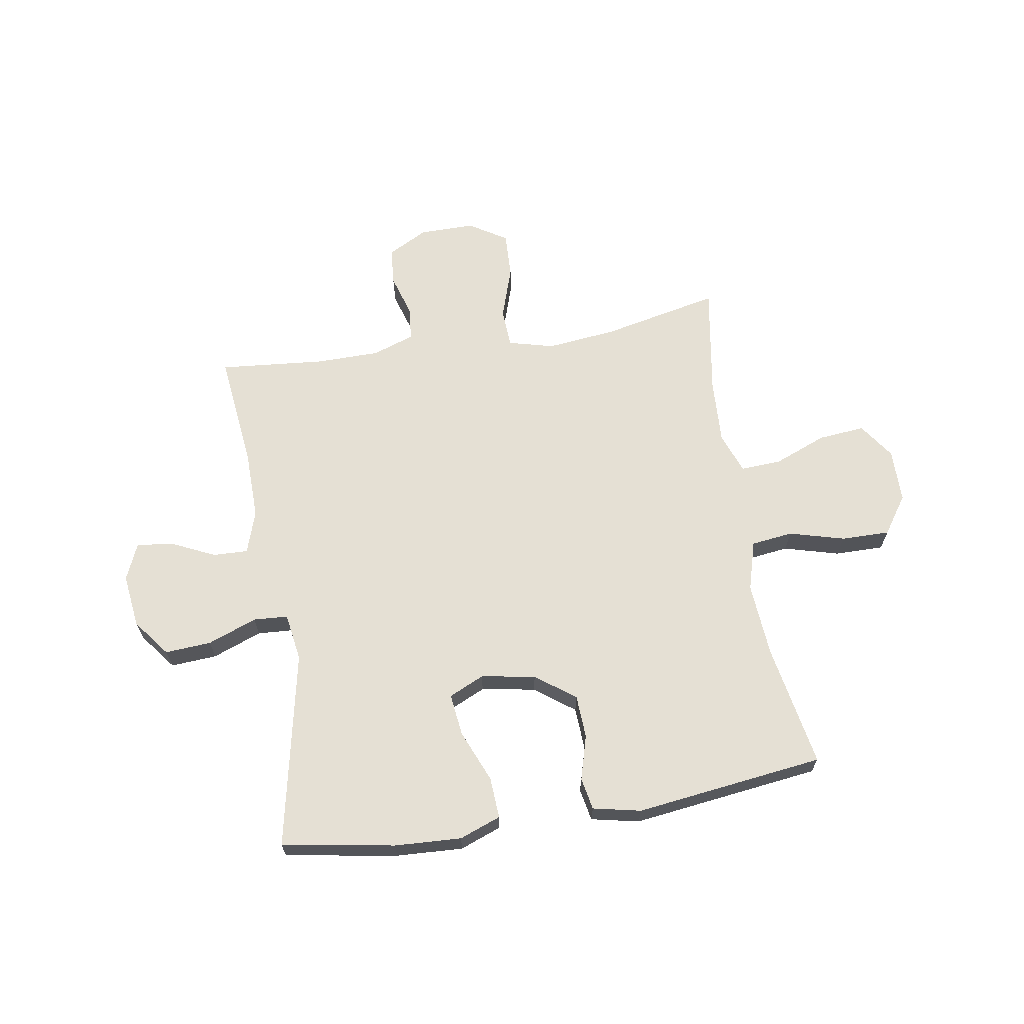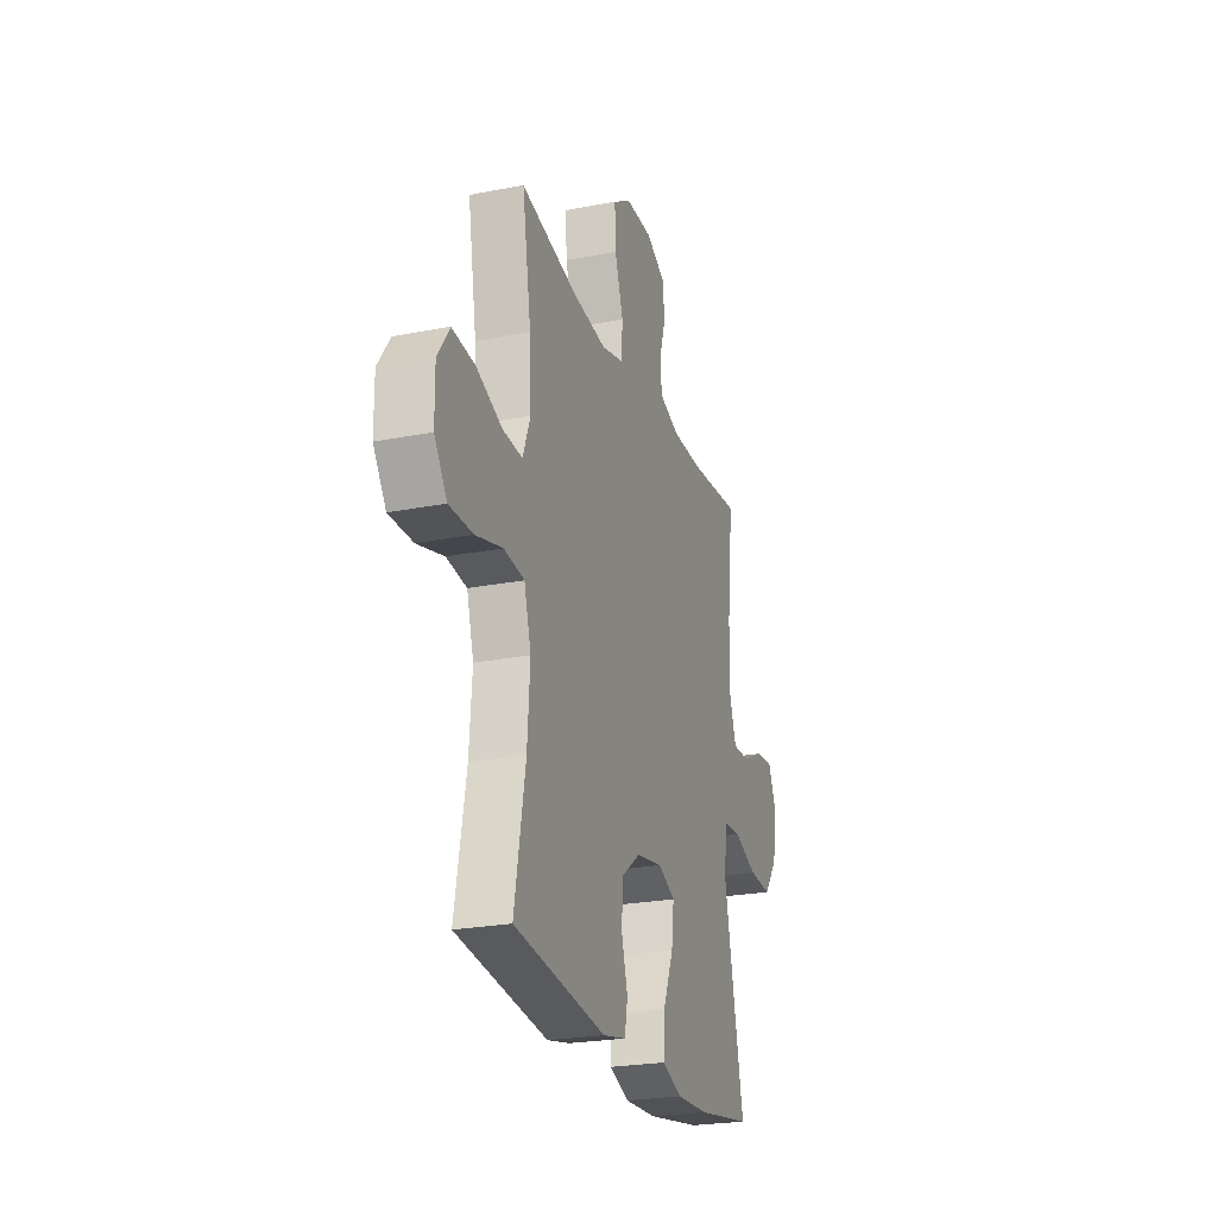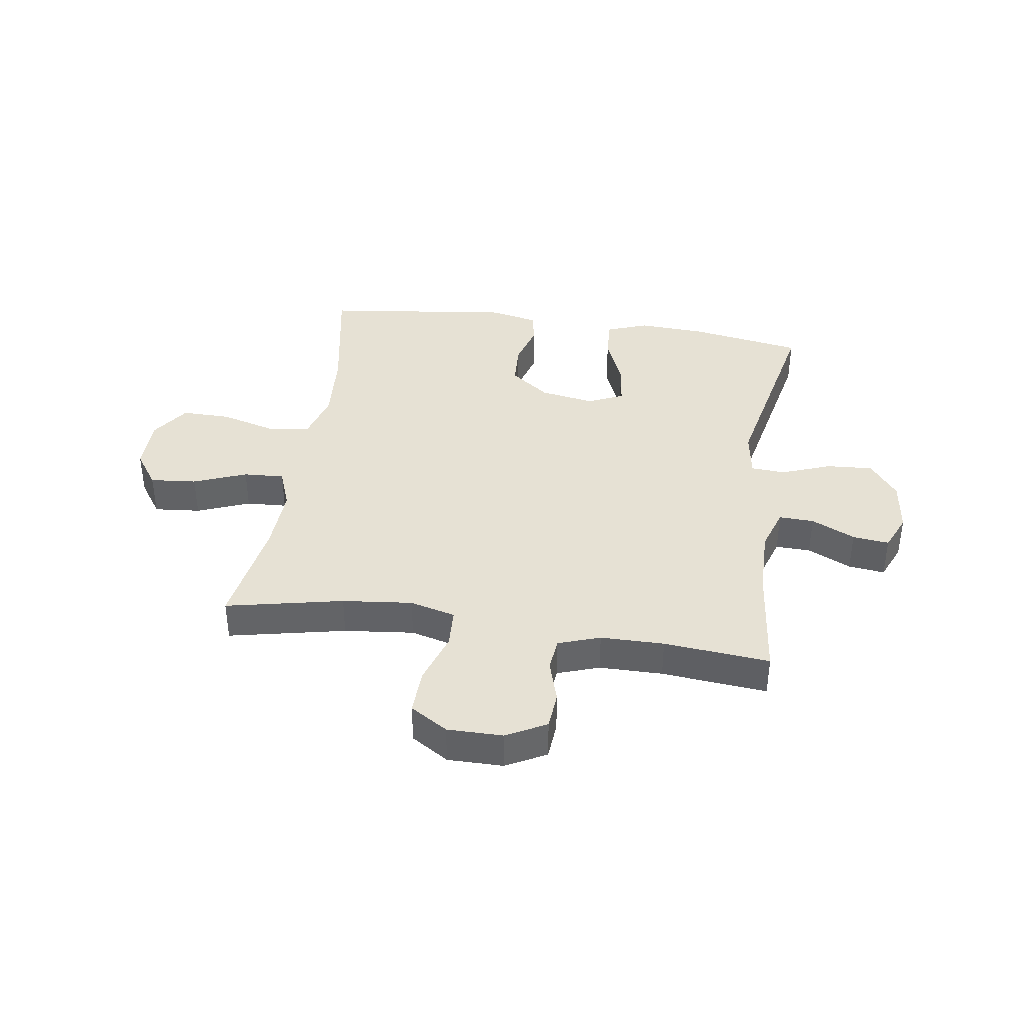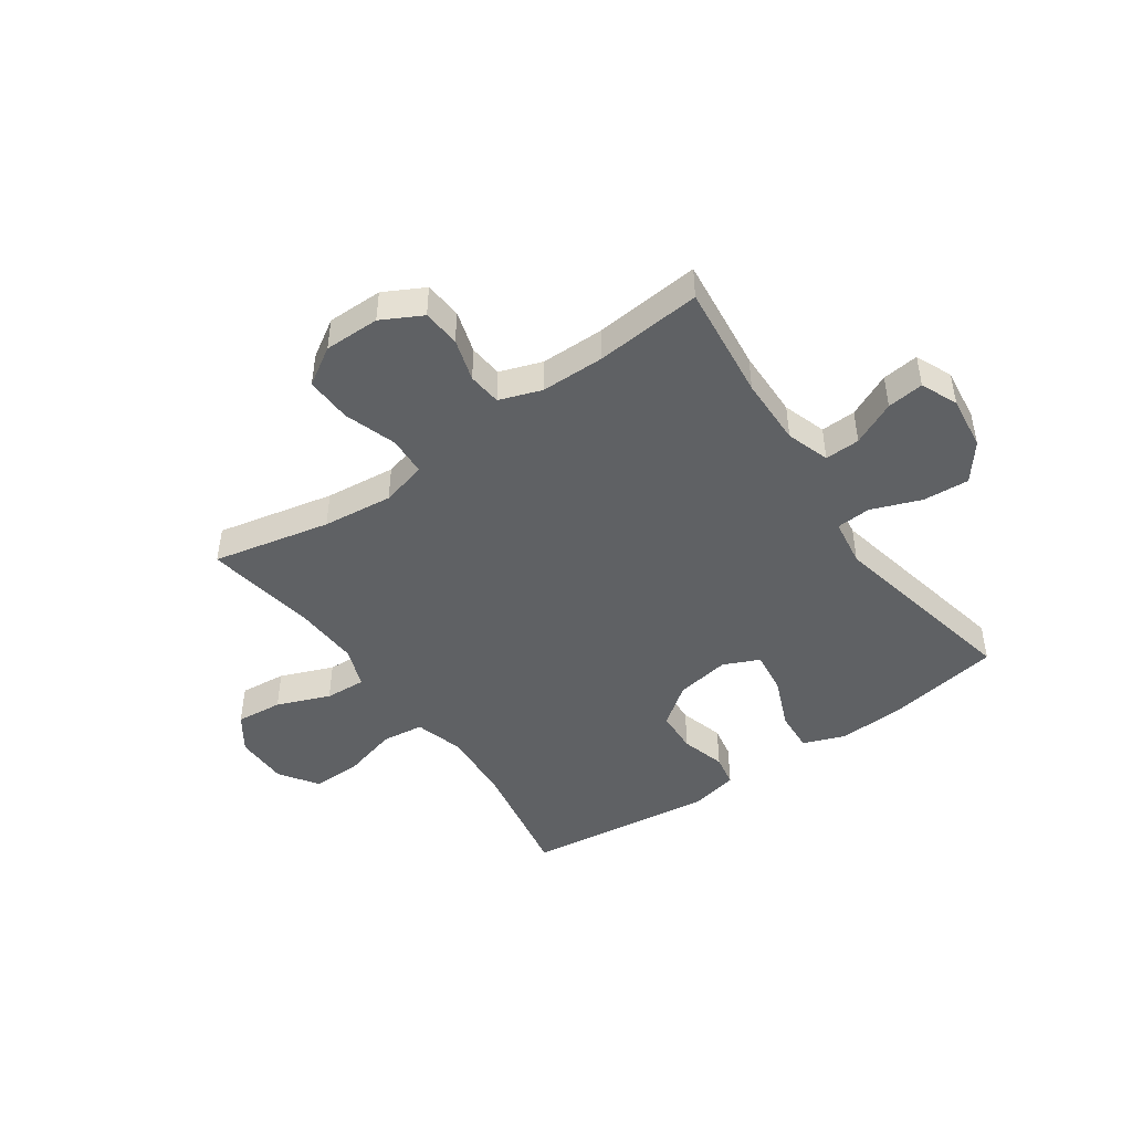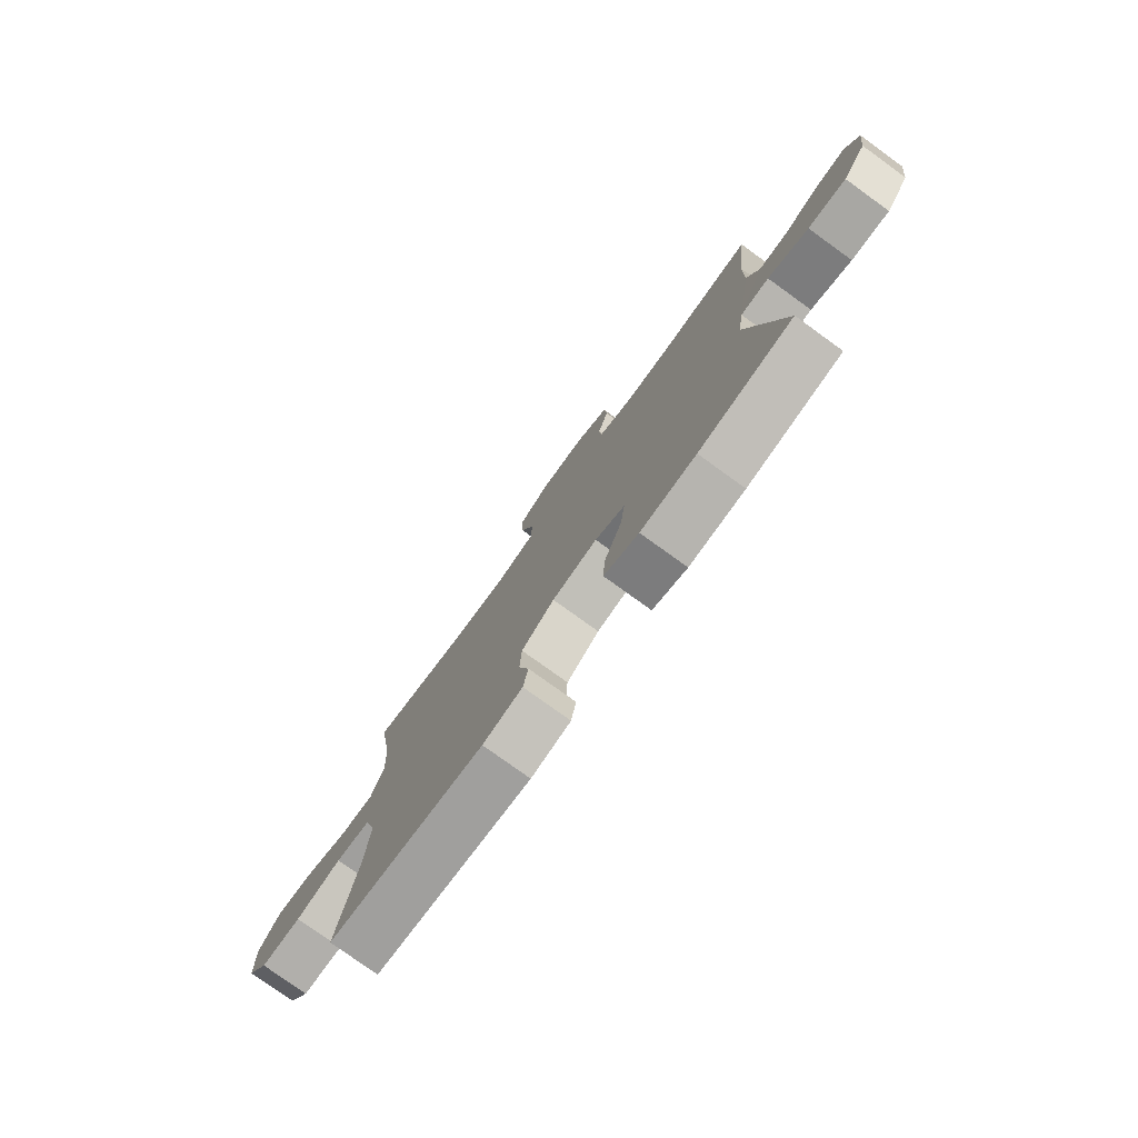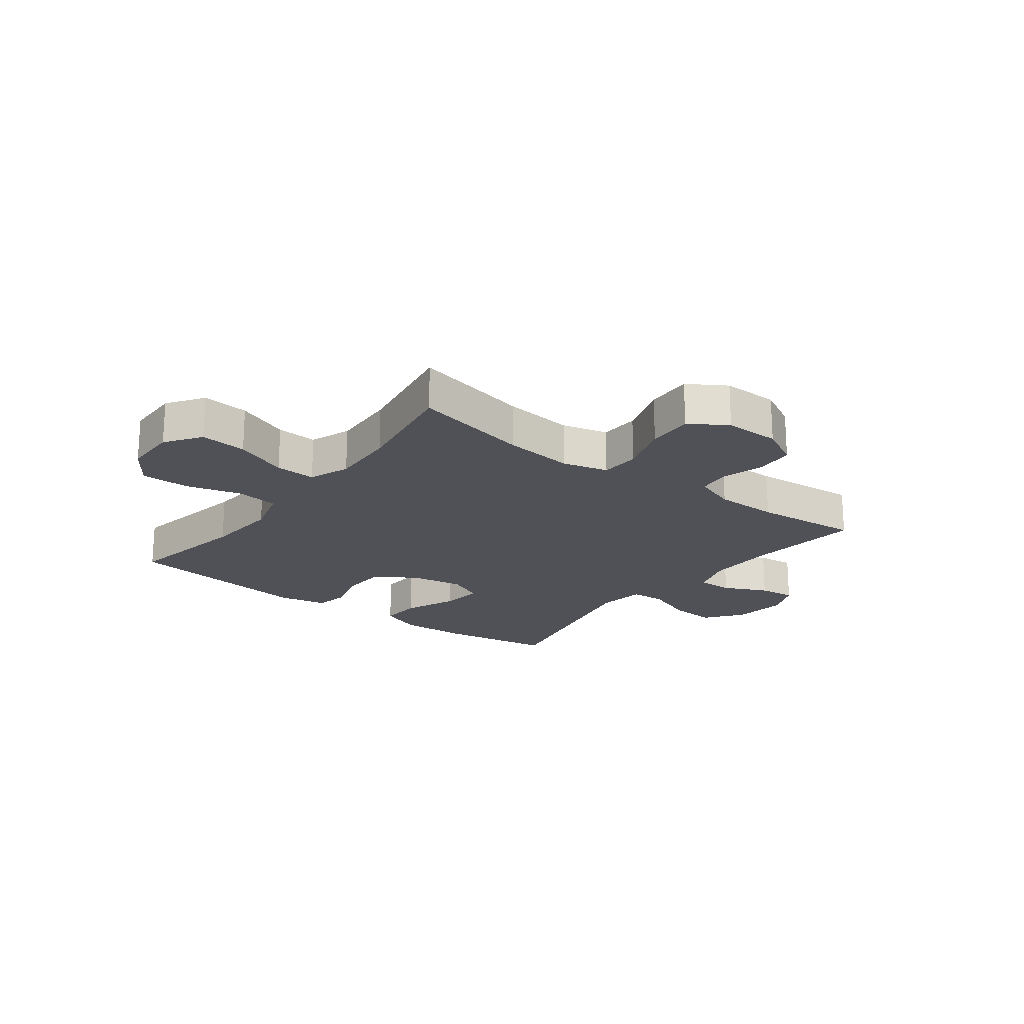
<metadata>
{"format":"obj","ext":"obj","renderer":"f3d","projection":"perspective","resolution":1024,"background":"white","views":[{"elev":65.9,"azim":170.7,"up":"+Y"},{"elev":-24.1,"azim":-72.1,"up":"+Z"},{"elev":39.1,"azim":8.5,"up":"+Y"},{"elev":-46.3,"azim":34.9,"up":"+Y"},{"elev":-77.9,"azim":54.2,"up":"+Z"},{"elev":-20.5,"azim":-37.2,"up":"+Y"}]}
</metadata>
<code>
o path152_path152.001
v 0.4338 0.0375 -0.1801
v 0.4469 0.0375 -0.09349
v 0.5093 0.0375 -0.08958
v 0.5983 0.0375 -0.1231
v 0.682 0.0375 -0.1286
v 0.7333 0.0375 -0.06175
v 0.7455 0.0375 0.03595
v 0.7169 0.0375 0.1018
v 0.6509 0.0375 0.09427
v 0.5717 0.0375 0.05699
v 0.5085 0.0375 0.05482
v 0.4828 0.0375 0.1328
v 0.4847 0.0375 0.2566
v 0.5081 0.0375 0.4657
v 0.3165 0.0375 0.4482
v 0.2016 0.0375 0.4491
v 0.1259 0.0375 0.4754
v 0.1198 0.0375 0.5358
v 0.143 0.0375 0.6124
v 0.1374 0.0375 0.6806
v 0.0647 0.0375 0.7188
v -0.03537 0.0375 0.7192
v -0.1034 0.0375 0.6768
v -0.1003 0.0375 0.5938
v -0.06895 0.0375 0.4991
v -0.0726 0.0375 0.4282
v -0.1549 0.0375 0.4069
v -0.2817 0.0375 0.4205
v -0.4938 0.0375 0.4657
v -0.4609 0.0375 0.2648
v -0.455 0.0375 0.1462
v -0.4825 0.0375 0.07244
v -0.5562 0.0375 0.07652
v -0.6518 0.0375 0.1142
v -0.7359 0.0375 0.1221
v -0.7808 0.0375 0.0573
v -0.78 0.0375 -0.0398
v -0.7328 0.0375 -0.1081
v -0.6445 0.0375 -0.1073
v -0.5447 0.0375 -0.07986
v -0.4691 0.0375 -0.08921
v -0.4434 0.0375 -0.1788
v -0.4533 0.0375 -0.3131
v -0.4938 0.0375 -0.536
v -0.1519 0.0375 -0.5787
v -0.06511 0.0375 -0.5601
v -0.05409 0.0375 -0.502
v -0.077 0.0375 -0.4216
v -0.07313 0.0375 -0.3437
v -0.00195 0.0375 -0.2904
v 0.09611 0.0375 -0.2737
v 0.1604 0.0375 -0.3028
v 0.1512 0.0375 -0.3792
v 0.1121 0.0375 -0.4735
v 0.1076 0.0375 -0.5483
v 0.1826 0.0375 -0.5763
v 0.3034 0.0375 -0.5701
v 0.5081 0.0375 -0.536
v 0.4338 -0.0375 -0.1801
v 0.4469 -0.0375 -0.09349
v 0.5093 -0.0375 -0.08958
v 0.5983 -0.0375 -0.1231
v 0.682 -0.0375 -0.1286
v 0.7333 -0.0375 -0.06175
v 0.7455 -0.0375 0.03595
v 0.7169 -0.0375 0.1018
v 0.6509 -0.0375 0.09427
v 0.5717 -0.0375 0.05699
v 0.5085 -0.0375 0.05482
v 0.4828 -0.0375 0.1328
v 0.4847 -0.0375 0.2566
v 0.5081 -0.0375 0.4657
v 0.3165 -0.0375 0.4482
v 0.2016 -0.0375 0.4491
v 0.1259 -0.0375 0.4754
v 0.1198 -0.0375 0.5358
v 0.143 -0.0375 0.6124
v 0.1374 -0.0375 0.6806
v 0.0647 -0.0375 0.7188
v -0.03537 -0.0375 0.7192
v -0.1034 -0.0375 0.6768
v -0.1003 -0.0375 0.5938
v -0.06895 -0.0375 0.4991
v -0.0726 -0.0375 0.4282
v -0.1549 -0.0375 0.4069
v -0.2817 -0.0375 0.4205
v -0.4938 -0.0375 0.4657
v -0.4609 -0.0375 0.2648
v -0.455 -0.0375 0.1462
v -0.4825 -0.0375 0.07244
v -0.5562 -0.0375 0.07652
v -0.6518 -0.0375 0.1142
v -0.7359 -0.0375 0.1221
v -0.7808 -0.0375 0.0573
v -0.78 -0.0375 -0.0398
v -0.7328 -0.0375 -0.1081
v -0.6445 -0.0375 -0.1073
v -0.5447 -0.0375 -0.07986
v -0.4691 -0.0375 -0.08921
v -0.4434 -0.0375 -0.1788
v -0.4533 -0.0375 -0.3131
v -0.4938 -0.0375 -0.536
v -0.1519 -0.0375 -0.5787
v -0.06511 -0.0375 -0.5601
v -0.05409 -0.0375 -0.502
v -0.077 -0.0375 -0.4216
v -0.07313 -0.0375 -0.3437
v -0.00195 -0.0375 -0.2904
v 0.09611 -0.0375 -0.2737
v 0.1604 -0.0375 -0.3028
v 0.1512 -0.0375 -0.3792
v 0.1121 -0.0375 -0.4735
v 0.1076 -0.0375 -0.5483
v 0.1826 -0.0375 -0.5763
v 0.3034 -0.0375 -0.5701
v 0.5081 -0.0375 -0.536
v 0.0647 0.0375 0.7188
v -0.03537 0.0375 0.7192
v -0.1034 0.0375 0.6768
v -0.1034 0.0375 0.6768
v 0.1374 0.0375 0.6806
v 0.143 0.0375 0.6124
v -0.1003 0.0375 0.5938
v 0.1198 0.0375 0.5358
v -0.06895 0.0375 0.4991
v 0.1259 0.0375 0.4754
v 0.1259 0.0375 0.4754
v -0.0726 0.0375 0.4282
v -0.0726 0.0375 0.4282
v 0.2016 0.0375 0.4491
v 0.5081 0.0375 0.4657
v 0.5081 0.0375 0.4657
v 0.3165 0.0375 0.4482
v -0.2817 0.0375 0.4205
v -0.4938 0.0375 0.4657
v -0.4938 0.0375 0.4657
v -0.1549 0.0375 0.4069
v -0.4609 0.0375 0.2648
v 0.4847 0.0375 0.2566
v -0.455 0.0375 0.1462
v 0.4828 0.0375 0.1328
v -0.4825 0.0375 0.07244
v -0.4825 0.0375 0.07244
v 0.5085 0.0375 0.05482
v 0.5085 0.0375 0.05482
v -0.6518 0.0375 0.1142
v -0.7359 0.0375 0.1221
v -0.7359 0.0375 0.1221
v -0.7808 0.0375 0.0573
v -0.5562 0.0375 0.07652
v 0.7455 0.0375 0.03595
v 0.7169 0.0375 0.1018
v 0.7169 0.0375 0.1018
v 0.6509 0.0375 0.09427
v 0.5717 0.0375 0.05699
v -0.78 0.0375 -0.0398
v 0.7333 0.0375 -0.06175
v -0.7328 0.0375 -0.1081
v 0.682 0.0375 -0.1286
v -0.5447 0.0375 -0.07986
v -0.4691 0.0375 -0.08921
v -0.4691 0.0375 -0.08921
v -0.6445 0.0375 -0.1073
v 0.4469 0.0375 -0.09349
v 0.4469 0.0375 -0.09349
v 0.5093 0.0375 -0.08958
v -0.4434 0.0375 -0.1788
v 0.5983 0.0375 -0.1231
v 0.4338 0.0375 -0.1801
v -0.4533 0.0375 -0.3131
v 0.09611 0.0375 -0.2737
v 0.1604 0.0375 -0.3028
v 0.1604 0.0375 -0.3028
v -0.00195 0.0375 -0.2904
v -0.07313 0.0375 -0.3437
v 0.1512 0.0375 -0.3792
v -0.077 0.0375 -0.4216
v 0.1121 0.0375 -0.4735
v -0.05409 0.0375 -0.502
v 0.1076 0.0375 -0.5483
v 0.1076 0.0375 -0.5483
v -0.06511 0.0375 -0.5601
v -0.06511 0.0375 -0.5601
v 0.5081 0.0375 -0.536
v 0.5081 0.0375 -0.536
v -0.4938 0.0375 -0.536
v -0.4938 0.0375 -0.536
v 0.1826 0.0375 -0.5763
v 0.3034 0.0375 -0.5701
v -0.1519 0.0375 -0.5787
v 0.0647 -0.0375 0.7188
v -0.03537 -0.0375 0.7192
v -0.1034 -0.0375 0.6768
v -0.1034 -0.0375 0.6768
v 0.1374 -0.0375 0.6806
v 0.143 -0.0375 0.6124
v -0.1003 -0.0375 0.5938
v 0.1198 -0.0375 0.5358
v -0.06895 -0.0375 0.4991
v 0.1259 -0.0375 0.4754
v 0.1259 -0.0375 0.4754
v -0.0726 -0.0375 0.4282
v -0.0726 -0.0375 0.4282
v 0.2016 -0.0375 0.4491
v 0.5081 -0.0375 0.4657
v 0.5081 -0.0375 0.4657
v 0.3165 -0.0375 0.4482
v -0.2817 -0.0375 0.4205
v -0.4938 -0.0375 0.4657
v -0.4938 -0.0375 0.4657
v -0.1549 -0.0375 0.4069
v -0.4609 -0.0375 0.2648
v 0.4847 -0.0375 0.2566
v -0.455 -0.0375 0.1462
v 0.4828 -0.0375 0.1328
v -0.4825 -0.0375 0.07244
v -0.4825 -0.0375 0.07244
v 0.5085 -0.0375 0.05482
v 0.5085 -0.0375 0.05482
v -0.6518 -0.0375 0.1142
v -0.7359 -0.0375 0.1221
v -0.7359 -0.0375 0.1221
v -0.7808 -0.0375 0.0573
v -0.5562 -0.0375 0.07652
v 0.7455 -0.0375 0.03595
v 0.7169 -0.0375 0.1018
v 0.7169 -0.0375 0.1018
v 0.6509 -0.0375 0.09427
v 0.5717 -0.0375 0.05699
v -0.78 -0.0375 -0.0398
v 0.7333 -0.0375 -0.06175
v -0.7328 -0.0375 -0.1081
v 0.682 -0.0375 -0.1286
v -0.5447 -0.0375 -0.07986
v -0.4691 -0.0375 -0.08921
v -0.4691 -0.0375 -0.08921
v -0.6445 -0.0375 -0.1073
v 0.4469 -0.0375 -0.09349
v 0.4469 -0.0375 -0.09349
v 0.5093 -0.0375 -0.08958
v -0.4434 -0.0375 -0.1788
v 0.5983 -0.0375 -0.1231
v 0.4338 -0.0375 -0.1801
v -0.4533 -0.0375 -0.3131
v 0.09611 -0.0375 -0.2737
v 0.1604 -0.0375 -0.3028
v 0.1604 -0.0375 -0.3028
v -0.00195 -0.0375 -0.2904
v -0.07313 -0.0375 -0.3437
v 0.1512 -0.0375 -0.3792
v -0.077 -0.0375 -0.4216
v 0.1121 -0.0375 -0.4735
v -0.05409 -0.0375 -0.502
v 0.1076 -0.0375 -0.5483
v 0.1076 -0.0375 -0.5483
v -0.06511 -0.0375 -0.5601
v -0.06511 -0.0375 -0.5601
v 0.5081 -0.0375 -0.536
v 0.5081 -0.0375 -0.536
v -0.4938 -0.0375 -0.536
v -0.4938 -0.0375 -0.536
v 0.1826 -0.0375 -0.5763
v 0.3034 -0.0375 -0.5701
v -0.1519 -0.0375 -0.5787
f 214 211 208
f 237 220 230
f 240 218 238
f 238 246 243
f 244 249 241
f 242 229 240
f 245 204 202
f 235 216 234
f 204 213 207
f 191 192 197
f 262 263 250
f 234 216 224
f 199 198 197
f 202 200 199
f 233 231 242
f 251 264 253
f 248 211 214
f 248 202 211
f 246 238 245
f 191 198 196
f 250 243 246
f 230 220 223
f 251 249 244
f 229 231 228
f 254 262 252
f 191 196 195
f 197 192 193
f 224 220 237
f 263 243 250
f 218 215 238
f 228 225 226
f 242 231 229
f 234 224 237
f 225 228 231
f 214 216 235
f 207 213 205
f 249 248 241
f 223 220 221
f 214 208 212
f 245 202 248
f 245 215 204
f 204 200 202
f 241 248 235
f 237 230 232
f 258 243 263
f 248 214 235
f 238 215 245
f 264 251 244
f 264 244 260
f 197 198 191
f 253 264 256
f 199 200 198
f 204 215 213
f 252 262 250
f 218 240 229
f 212 208 209
f 21 22 80 79
f 22 120 194 80
f 20 21 79 78
f 19 20 78 77
f 23 24 82 81
f 18 19 77 76
f 24 25 83 82
f 127 18 76 201
f 25 129 203 83
f 16 17 75 74
f 132 15 73 206
f 15 16 74 73
f 28 136 210 86
f 26 27 85 84
f 27 28 86 85
f 29 30 88 87
f 13 14 72 71
f 30 31 89 88
f 12 13 71 70
f 31 143 217 89
f 145 12 70 219
f 34 148 222 92
f 35 36 94 93
f 33 34 92 91
f 7 153 227 65
f 8 9 67 66
f 9 10 68 67
f 32 33 91 90
f 36 37 95 94
f 10 11 69 68
f 6 7 65 64
f 37 38 96 95
f 5 6 64 63
f 40 162 236 98
f 39 40 98 97
f 38 39 97 96
f 165 3 61 239
f 41 42 100 99
f 4 5 63 62
f 3 4 62 61
f 1 2 60 59
f 42 43 101 100
f 51 173 247 109
f 50 51 109 108
f 49 50 108 107
f 52 53 111 110
f 48 49 107 106
f 53 54 112 111
f 47 48 106 105
f 54 181 255 112
f 183 47 105 257
f 185 1 59 259
f 43 187 261 101
f 55 56 114 113
f 57 58 116 115
f 56 57 115 114
f 45 46 104 103
f 44 45 103 102
f 140 134 137
f 163 156 146
f 166 164 144
f 164 169 172
f 170 167 175
f 168 166 155
f 171 128 130
f 161 160 142
f 130 133 139
f 117 123 118
f 188 176 189
f 160 150 142
f 125 123 124
f 128 125 126
f 159 168 157
f 177 179 190
f 174 140 137
f 174 137 128
f 172 171 164
f 117 122 124
f 176 172 169
f 156 149 146
f 177 170 175
f 155 154 157
f 180 178 188
f 117 121 122
f 123 119 118
f 150 163 146
f 189 176 169
f 144 164 141
f 154 152 151
f 168 155 157
f 160 163 150
f 151 157 154
f 140 161 142
f 133 131 139
f 175 167 174
f 149 147 146
f 140 138 134
f 171 174 128
f 171 130 141
f 130 128 126
f 167 161 174
f 163 158 156
f 184 189 169
f 174 161 140
f 164 171 141
f 190 170 177
f 190 186 170
f 123 117 124
f 179 182 190
f 125 124 126
f 130 139 141
f 178 176 188
f 144 155 166
f 138 135 134

</code>
